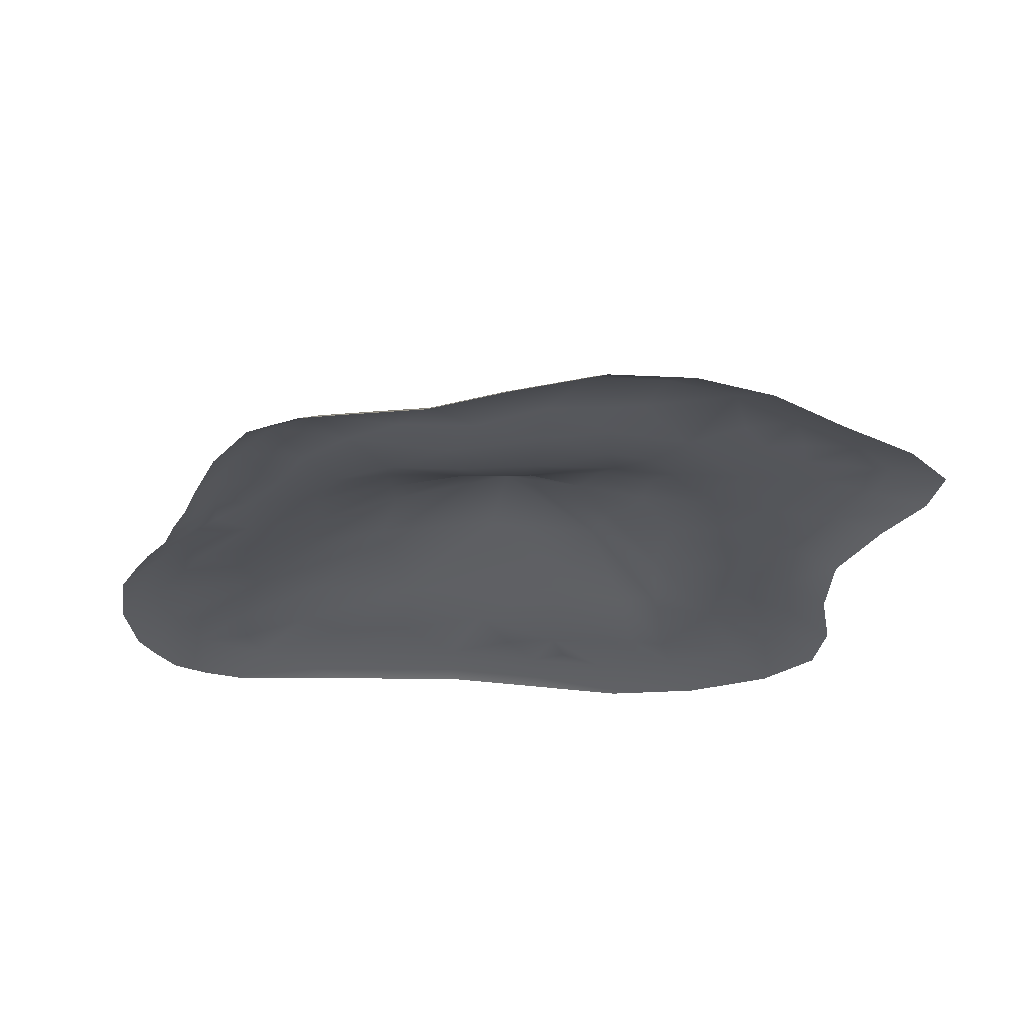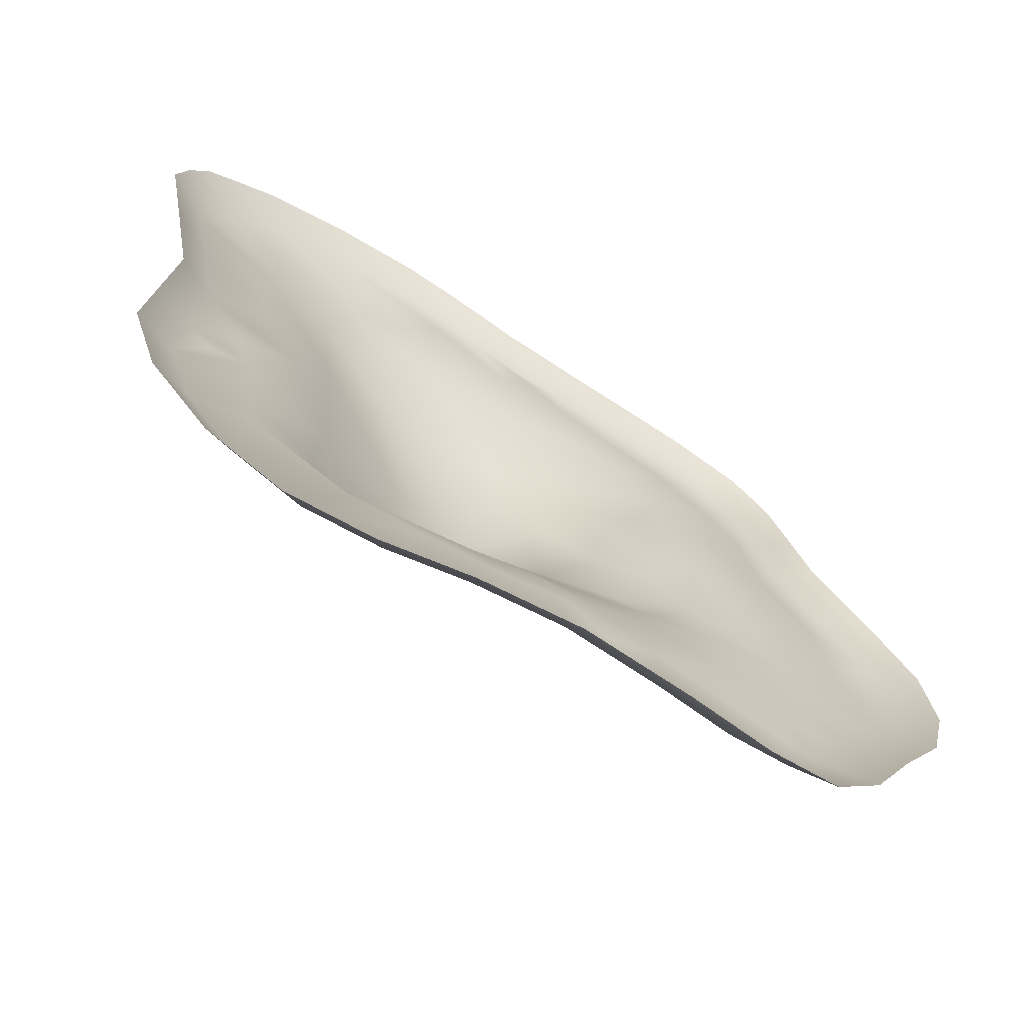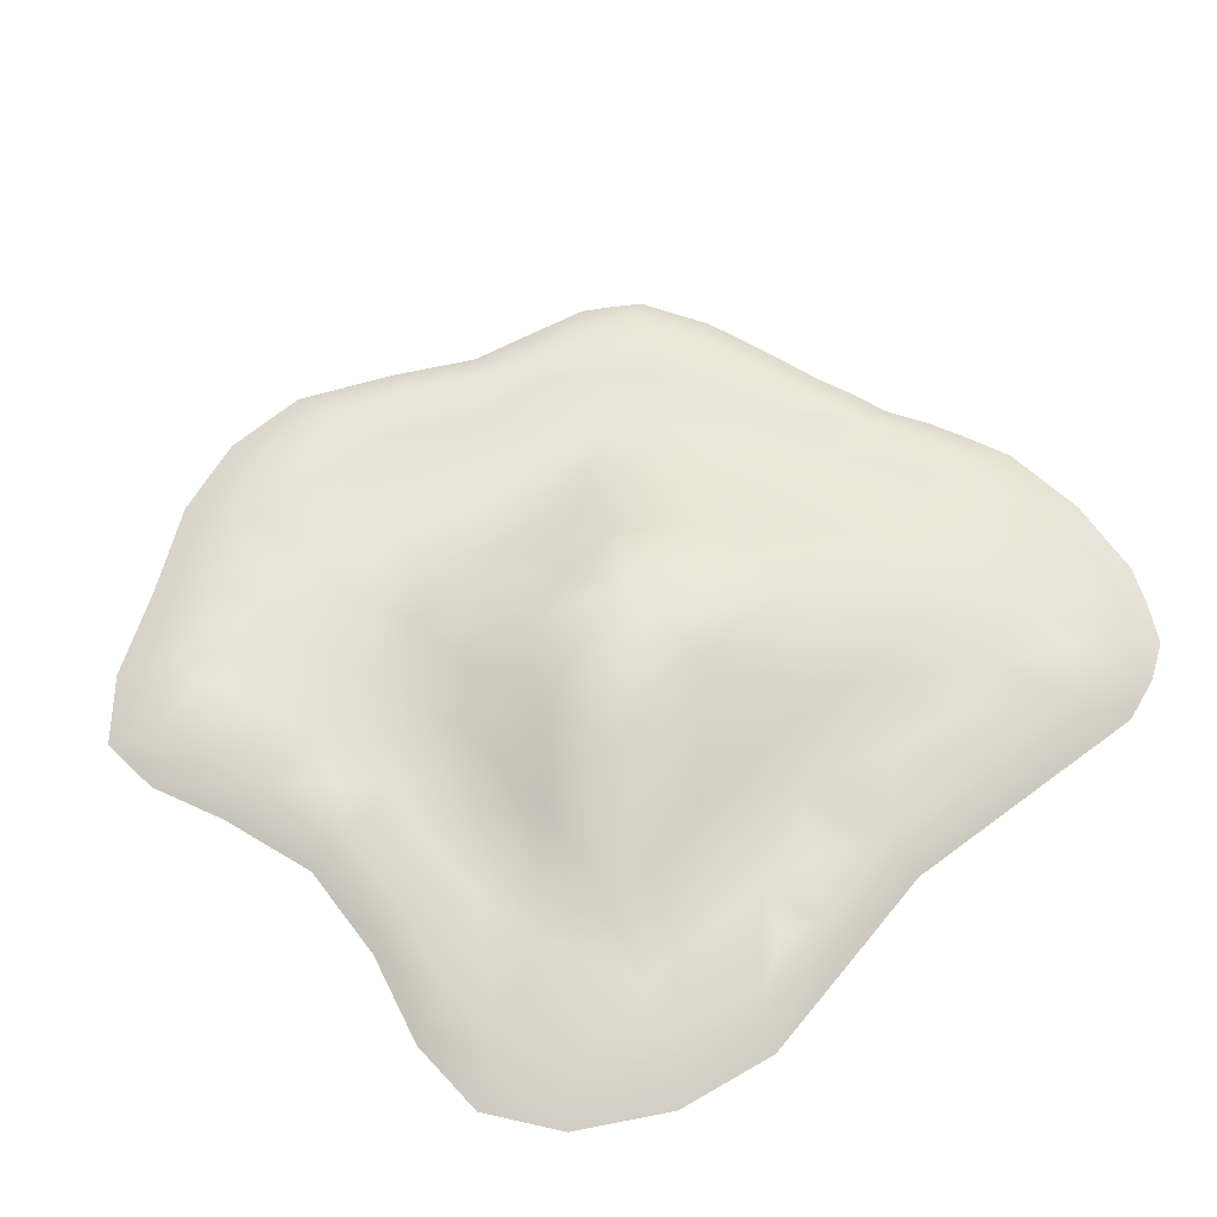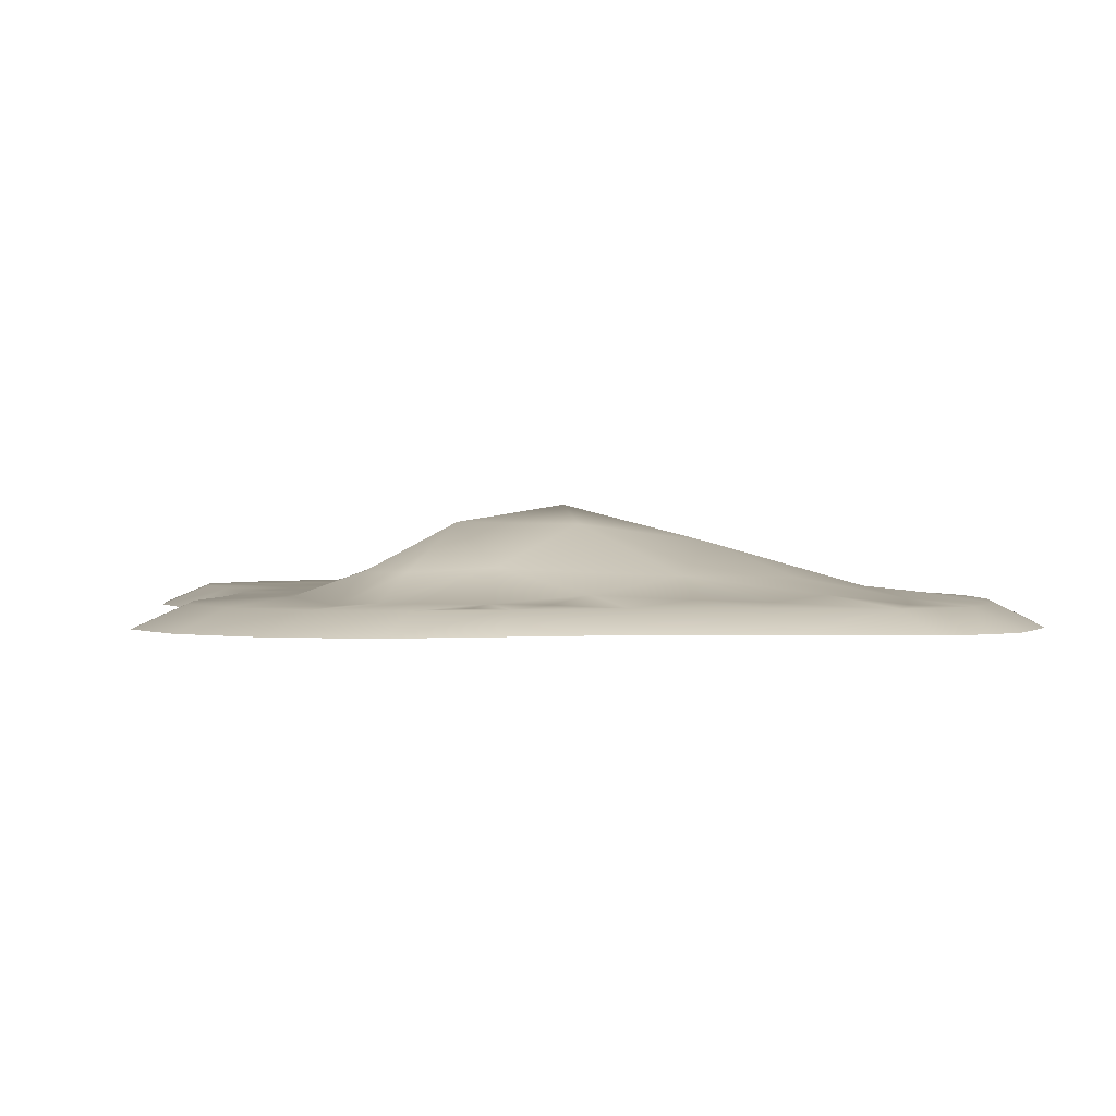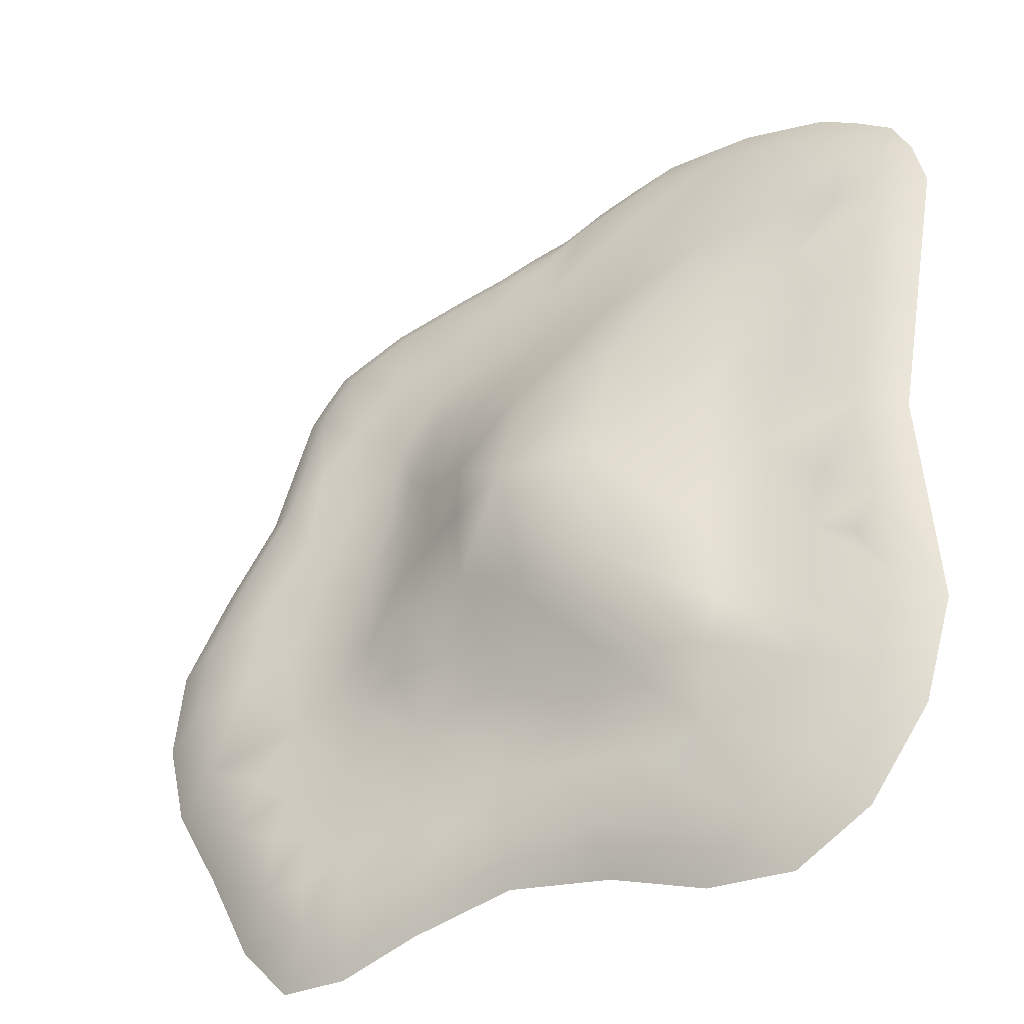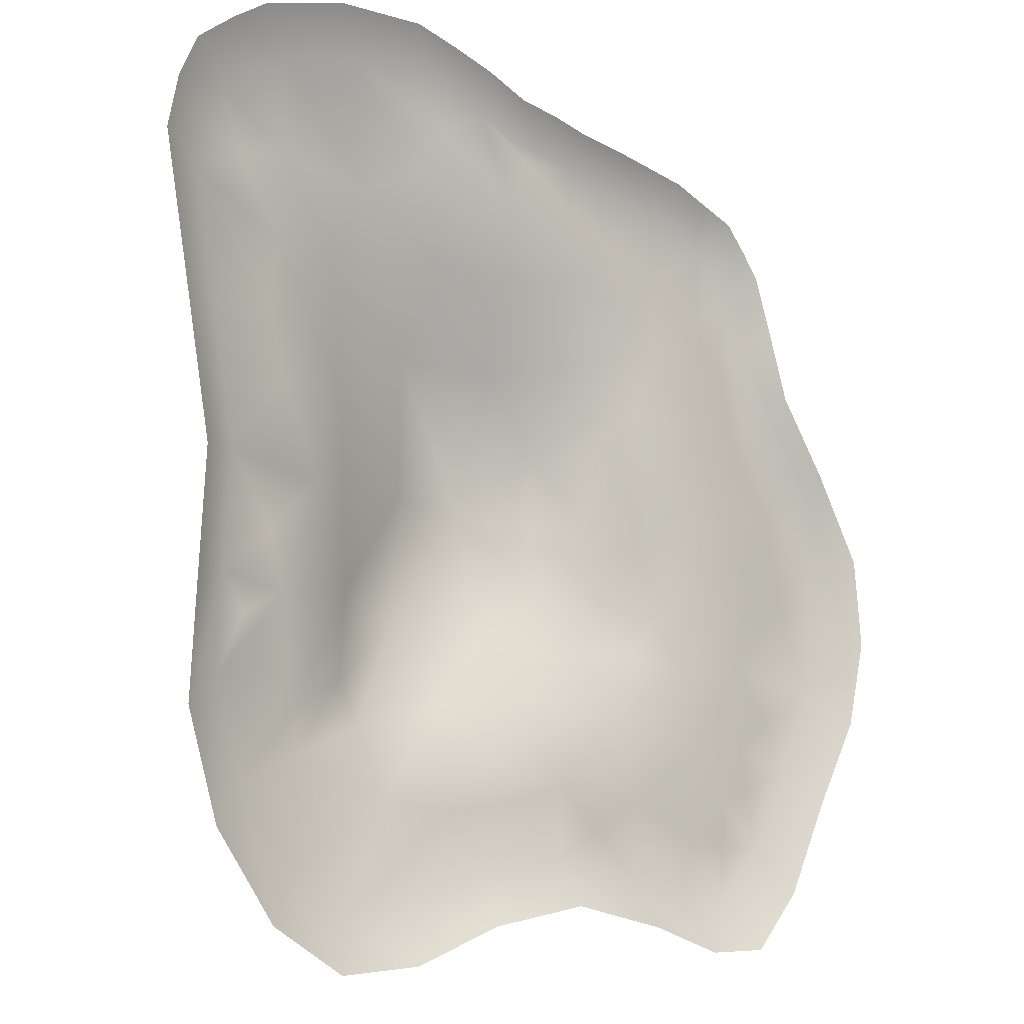
<metadata>
{"format":"obj","ext":"obj","renderer":"f3d","projection":"perspective","resolution":1024,"background":"white","views":[{"elev":-26.0,"azim":-100.6,"up":"+Z"},{"elev":-70.6,"azim":149.4,"up":"+Y"},{"elev":61.5,"azim":42.6,"up":"+Z"},{"elev":1.8,"azim":81.6,"up":"+Z"},{"elev":-38.0,"azim":30.6,"up":"+Y"},{"elev":-9.7,"azim":139.1,"up":"+Y"}]}
</metadata>
<code>
g mdlGTDirtPile3
v 0.7202 -0.3222 9.313e-10
v 0.7314 -0.5085 4.657e-10
v 0.6721 -0.393 0.0006228
v 0.5847 -0.3475 0.004145
v 0.8156 -0.567 -0.04505
v 0.8031 -0.3592 -0.04505
v 0.753 -0.7732 -0.04505
v 0.7061 -0.09475 0
v 0.7874 -0.1057 -0.04505
v 0.6752 -0.6934 4.657e-10
v 0.6294 -0.943 -0.04505
v 0.6164 -0.2325 0.003039
v 0.7517 0.1621 0
v 0.8382 0.1808 -0.04505
v 0.5007 -0.1369 0.01597
v 0.3966 -0.3139 0.06667
v 0.431 0.06493 0.04979
v 0.5702 -0.4893 0.005191
v 0.5905 0.05085 0.00983
v 0.7952 0.4052 0
v 0.8868 0.4519 -0.04505
v 0.6302 0.2018 0.006135
v 0.5582 -0.5571 0.005934
v 0.7753 0.4962 3.725e-09
v 0.8646 0.5534 -0.04505
v 0.5985 0.3172 0.01788
v 0.7 0.4536 0.002769
v 0.7407 0.5681 0
v 0.826 0.6335 -0.04505
v 0.5949 0.4796 0.00988
v 0.6733 0.6173 0
v 0.7508 0.6884 -0.04505
v 0.6065 0.6582 0
v 0.6763 0.7339 -0.04505
v 0.4493 0.2937 0.04634
v 0.3984 0.4479 0.02644
v 0.4502 0.6973 0
v 0.502 0.7776 -0.04505
v 0.2332 0.1556 0.1144
v 0.2858 0.7013 0
v 0.3187 0.782 -0.04505
v 0.2022 0.6779 0
v 0.2255 0.7559 -0.04505
v 0.2176 0.5984 0.001658
v 0.1233 0.6524 4.657e-10
v 0.1375 0.7275 -0.04505
v 0.278 0.5082 0.01328
v 0.1788 0.342 0.0433
v 0.1456 0.4552 0.01329
v 0.03862 0.4963 0.002884
v 0.04447 0.6175 4.657e-10
v 0.04959 0.6886 -0.04505
v 0.01795 0.3305 0.03043
v -0.004783 0.5766 3.114e-05
v -0.03003 0.604 4.657e-10
v -0.03349 0.6735 -0.04505
v -0.1053 0.5844 9.313e-10
v -0.1174 0.6517 -0.04505
v -0.1008 0.5051 -3.905e-06
v -0.1902 0.5706 0
v -0.2121 0.6363 -0.04505
v -0.1273 0.3556 0.01016
v 0.01302 0.1513 0.1026
v 0.02166 -0.1181 0.1909
v -0.2233 0.4492 -0.001787
v -0.3452 0.5392 0
v -0.3849 0.6013 -0.04505
v -0.1258 0.1801 0.06219
v -0.4112 0.5117 0
v -0.4585 0.5707 -0.04505
v -0.3568 0.406 -0.002785
v -0.4773 0.4847 0
v -0.5322 0.5405 -0.04505
v -0.2541 0.3247 0.001683
v -0.5168 0.4378 0
v -0.5763 0.4882 -0.04505
v -0.233 0.2029 0.03283
v -0.1204 -0.002525 0.1152
v -0.3435 0.2155 -0.002484
v -0.4644 0.3216 -0.003376
v -0.5513 0.3925 0
v -0.6148 0.4377 -0.04505
v -0.2323 0.03894 0.04814
v -0.5885 0.2847 0
v -0.6562 0.3175 -0.04505
v -0.5458 0.2198 -0.002084
v -0.6282 0.1647 0
v -0.7005 0.1837 -0.04505
v -0.4646 0.09674 -0.009465
v -0.298 0.1043 0.01718
v -0.364 0.06366 -0.001974
v -0.4051 -0.0966 -0.0003996
v -0.3177 0.005179 0.01371
v -0.5779 0.05917 -0.005038
v -0.7229 0.02545 0
v -0.8061 0.02838 -0.04505
v -0.2955 -0.07537 0.0298
v -0.5523 -0.09133 -0.01105
v -0.6759 -0.07793 -0.00341
v -0.8167 -0.1365 0
v -0.9107 -0.1522 -0.04505
v -0.2107 -0.1323 0.07715
v -0.8334 -0.2975 0
v -0.9293 -0.3317 -0.04505
v -0.7199 -0.2721 -0.001693
v -0.7961 -0.4549 0
v -0.8878 -0.5073 -0.04505
v -0.5785 -0.4072 -0.002621
v -0.6117 -0.226 -0.008128
v -0.5088 -0.2521 -0.00693
v -0.7086 -0.6129 0
v -0.7901 -0.6834 -0.04505
v -0.6659 -0.5119 -0.0009407
v -0.6258 -0.7817 0
v -0.6978 -0.8717 -0.04505
v -0.5899 -0.5761 -0.001015
v -0.6097 -0.6618 -0.0009827
v -0.5382 -0.6853 -0.001162
v -0.534 -0.8851 0
v -0.5954 -0.987 -0.04505
v -0.4413 -0.5786 -0.0008055
v -0.5354 -0.7744 -0.0006526
v -0.4564 -0.7514 -0.001326
v -0.2836 -0.7001 -0.0003454
v -0.4136 -0.8896 0
v -0.4613 -0.992 -0.04505
v -0.2722 -0.8451 0
v -0.3036 -0.9424 -0.04505
v -0.08592 -0.8092 0
v -0.09581 -0.9024 -0.04505
v -0.1798 -0.7525 -0.0008475
v 0.1038 -0.8443 4.657e-10
v 0.1157 -0.9415 -0.04505
v -0.08448 -0.6759 0.001592
v 0.04957 -0.7099 0.002748
v 0.2741 -0.9095 4.657e-10
v 0.3056 -1.014 -0.04505
v 0.1905 -0.7286 0.003414
v 0.4291 -0.9228 4.657e-10
v 0.4785 -1.029 -0.04505
v 0.0901 -0.6184 0.02109
v 0.3495 -0.7166 0.009554
v 0.5644 -0.8456 4.657e-10
v 0.5548 -0.6375 0.001488
v 0.4145 -0.4904 0.05972
v 0.3749 -0.5764 0.05922
v 0.221 -0.3717 0.1564
v 0.1675 -0.5247 0.06743
v -0.05892 -0.5055 0.03835
v 0.2075 -0.1133 0.1516
v 0.02458 -0.3721 0.1103
v -0.05242 -0.5915 0.01435
v -0.1538 -0.5989 0.008338
v -0.2682 -0.5193 0.0153
v -0.4117 -0.426 0.00854
v -0.4776 -0.353 0.002049
v -0.3918 -0.2919 0.02035
v -0.3124 -0.3937 0.03633
v -0.1902 -0.4028 0.05534
v -0.3153 -0.181 0.03853
v -0.2619 -0.2858 0.07295
v -0.087 -0.3943 0.07486
v -0.1199 -0.2678 0.1079
v -0.1129 -0.1326 0.1343
g mdlGTDirtPile3_0
f 3 2 1
f 1 4 3
f 2 3 4
f 2 5 1
f 5 6 1
f 7 5 2
f 1 6 8
f 6 9 8
f 10 7 2
f 11 7 10
f 12 4 1
f 1 8 12
f 8 9 13
f 9 14 13
f 12 8 15
f 15 4 12
f 4 15 16
f 17 16 15
f 18 2 4
f 18 10 2
f 16 18 4
f 8 19 15
f 19 8 13
f 17 15 19
f 13 14 20
f 14 21 20
f 13 22 19
f 19 22 17
f 22 13 20
f 10 18 23
f 23 18 16
f 20 21 24
f 21 25 24
f 20 26 22
f 22 26 17
f 24 27 20
f 27 26 20
f 24 25 28
f 28 27 24
f 25 29 28
f 26 27 30
f 28 30 27
f 28 29 31
f 31 30 28
f 29 32 31
f 31 32 33
f 33 30 31
f 32 34 33
f 26 30 35
f 17 26 35
f 30 33 36
f 35 30 36
f 33 34 37
f 36 33 37
f 34 38 37
f 17 35 39
f 39 35 36
f 37 38 40
f 38 41 40
f 40 41 42
f 41 43 42
f 44 37 40
f 42 44 40
f 42 43 45
f 45 44 42
f 43 46 45
f 37 47 36
f 47 37 44
f 36 47 48
f 36 48 39
f 47 44 49
f 48 47 49
f 44 50 49
f 44 45 50
f 45 46 51
f 46 52 51
f 48 49 53
f 53 49 50
f 51 54 45
f 54 50 45
f 51 52 55
f 55 54 51
f 52 56 55
f 55 56 57
f 57 54 55
f 56 58 57
f 50 54 59
f 59 54 57
f 57 58 60
f 57 60 59
f 58 61 60
f 50 59 62
f 53 50 62
f 63 48 53
f 48 63 39
f 39 63 64
f 59 60 65
f 62 59 65
f 60 61 66
f 65 60 66
f 61 67 66
f 53 68 63
f 62 68 53
f 66 67 69
f 67 70 69
f 66 71 65
f 71 66 69
f 69 70 72
f 72 71 69
f 70 73 72
f 74 62 65
f 65 71 74
f 72 73 75
f 73 76 75
f 62 74 77
f 68 62 77
f 63 68 78
f 78 64 63
f 74 71 79
f 77 74 79
f 80 71 72
f 75 80 72
f 79 71 80
f 75 76 81
f 81 80 75
f 76 82 81
f 83 68 77
f 68 83 78
f 81 82 84
f 82 85 84
f 81 86 80
f 86 81 84
f 84 85 87
f 84 87 86
f 85 88 87
f 80 86 89
f 89 79 80
f 90 77 79
f 77 90 83
f 90 79 91
f 79 89 91
f 89 92 91
f 91 93 90
f 83 90 93
f 91 92 93
f 86 94 89
f 86 87 94
f 87 88 95
f 88 96 95
f 93 97 83
f 93 92 97
f 89 94 98
f 92 89 98
f 94 87 99
f 87 95 99
f 99 98 94
f 95 96 100
f 99 95 100
f 96 101 100
f 83 97 102
f 102 78 83
f 100 101 103
f 101 104 103
f 105 99 100
f 105 100 103
f 103 104 106
f 103 106 105
f 104 107 106
f 105 106 108
f 105 108 109
f 109 99 105
f 98 99 109
f 110 98 109
f 108 110 109
f 98 110 92
f 106 107 111
f 107 112 111
f 106 113 108
f 106 111 113
f 111 112 114
f 112 115 114
f 113 111 116
f 113 116 108
f 117 111 114
f 111 117 116
f 117 118 116
f 114 118 117
f 114 115 119
f 115 120 119
f 121 108 116
f 118 121 116
f 114 122 118
f 122 114 119
f 122 123 118
f 119 123 122
f 118 123 121
f 124 121 123
f 119 120 125
f 119 125 123
f 125 124 123
f 120 126 125
f 125 126 127
f 124 125 127
f 126 128 127
f 127 128 129
f 128 130 129
f 127 131 124
f 127 129 131
f 129 130 132
f 130 133 132
f 131 129 134
f 131 134 124
f 135 129 132
f 129 135 134
f 132 133 136
f 133 137 136
f 135 132 138
f 132 136 138
f 136 137 139
f 136 139 138
f 137 140 139
f 141 135 138
f 135 141 134
f 138 139 142
f 141 138 142
f 139 140 143
f 139 143 142
f 140 11 143
f 143 11 10
f 144 143 10
f 143 144 142
f 23 144 10
f 144 23 145
f 16 145 23
f 144 146 142
f 144 145 146
f 145 16 147
f 146 145 147
f 142 146 148
f 141 142 148
f 146 147 148
f 141 148 149
f 16 150 147
f 17 150 16
f 17 39 150
f 39 64 150
f 147 150 64
f 147 151 148
f 149 148 151
f 147 64 151
f 141 149 152
f 141 152 134
f 153 134 152
f 153 152 149
f 124 134 153
f 124 153 154
f 153 149 154
f 121 124 154
f 121 154 155
f 155 108 121
f 108 155 156
f 110 108 156
f 110 156 157
f 156 155 157
f 92 110 157
f 155 154 158
f 158 157 155
f 154 149 159
f 159 158 154
f 160 92 157
f 92 160 97
f 97 160 102
f 157 158 161
f 161 160 157
f 158 159 161
f 160 161 102
f 149 162 159
f 149 151 162
f 163 161 159
f 162 163 159
f 162 151 163
f 161 163 102
f 151 64 163
f 102 163 164
f 164 163 64
f 164 78 102
f 164 64 78

</code>
